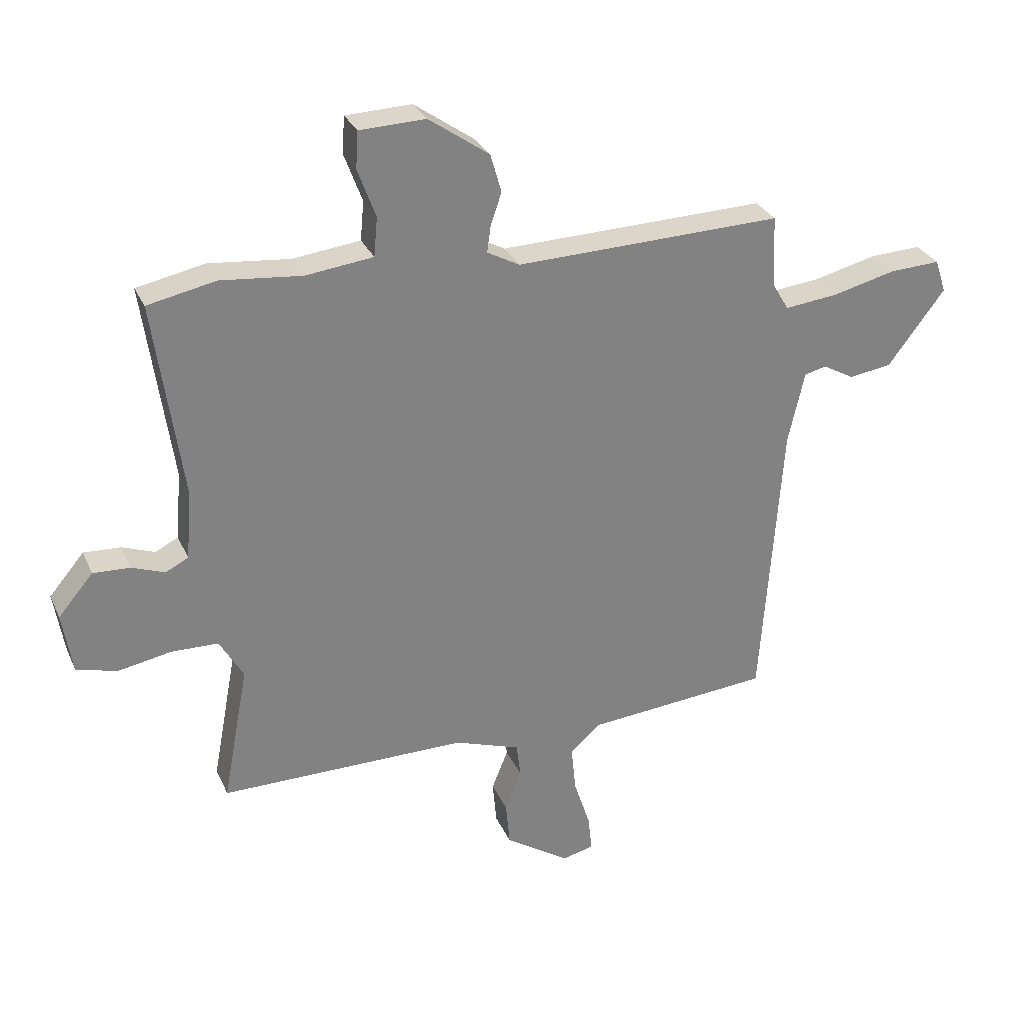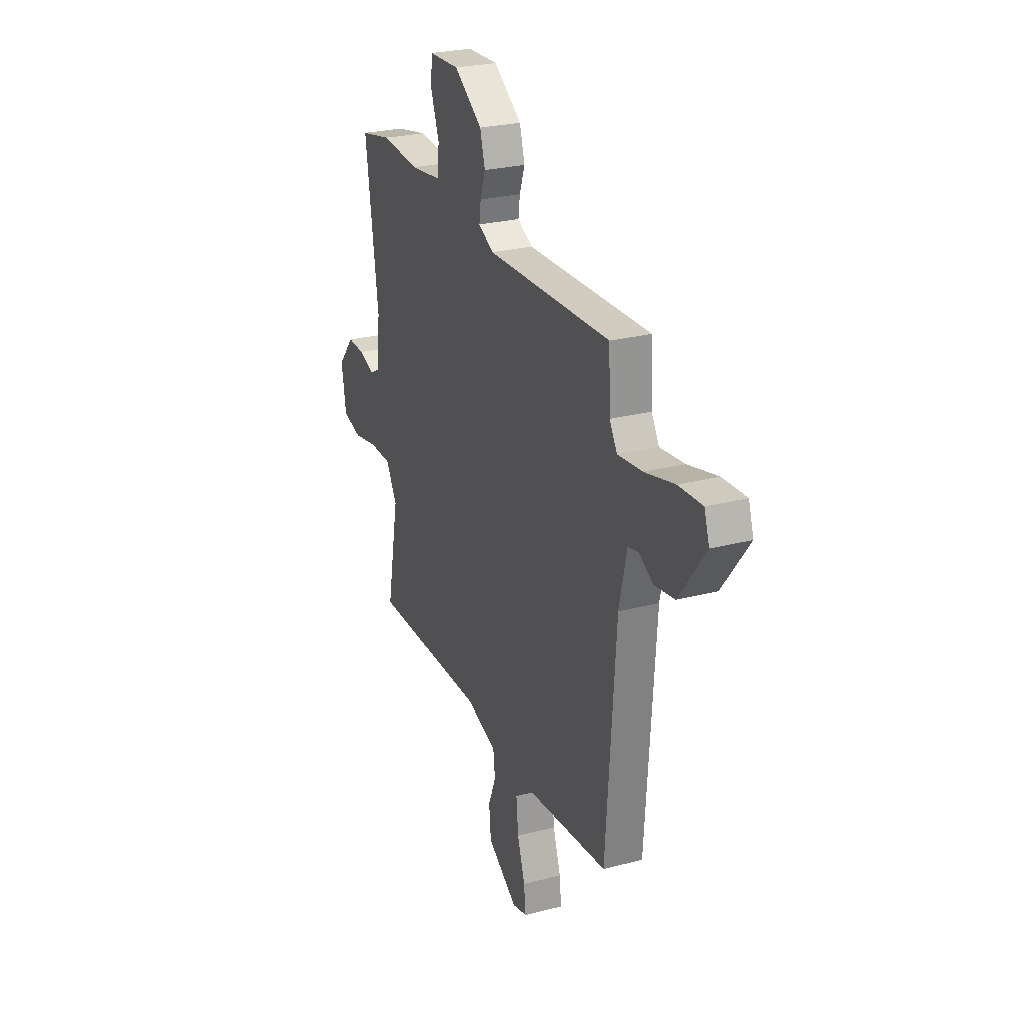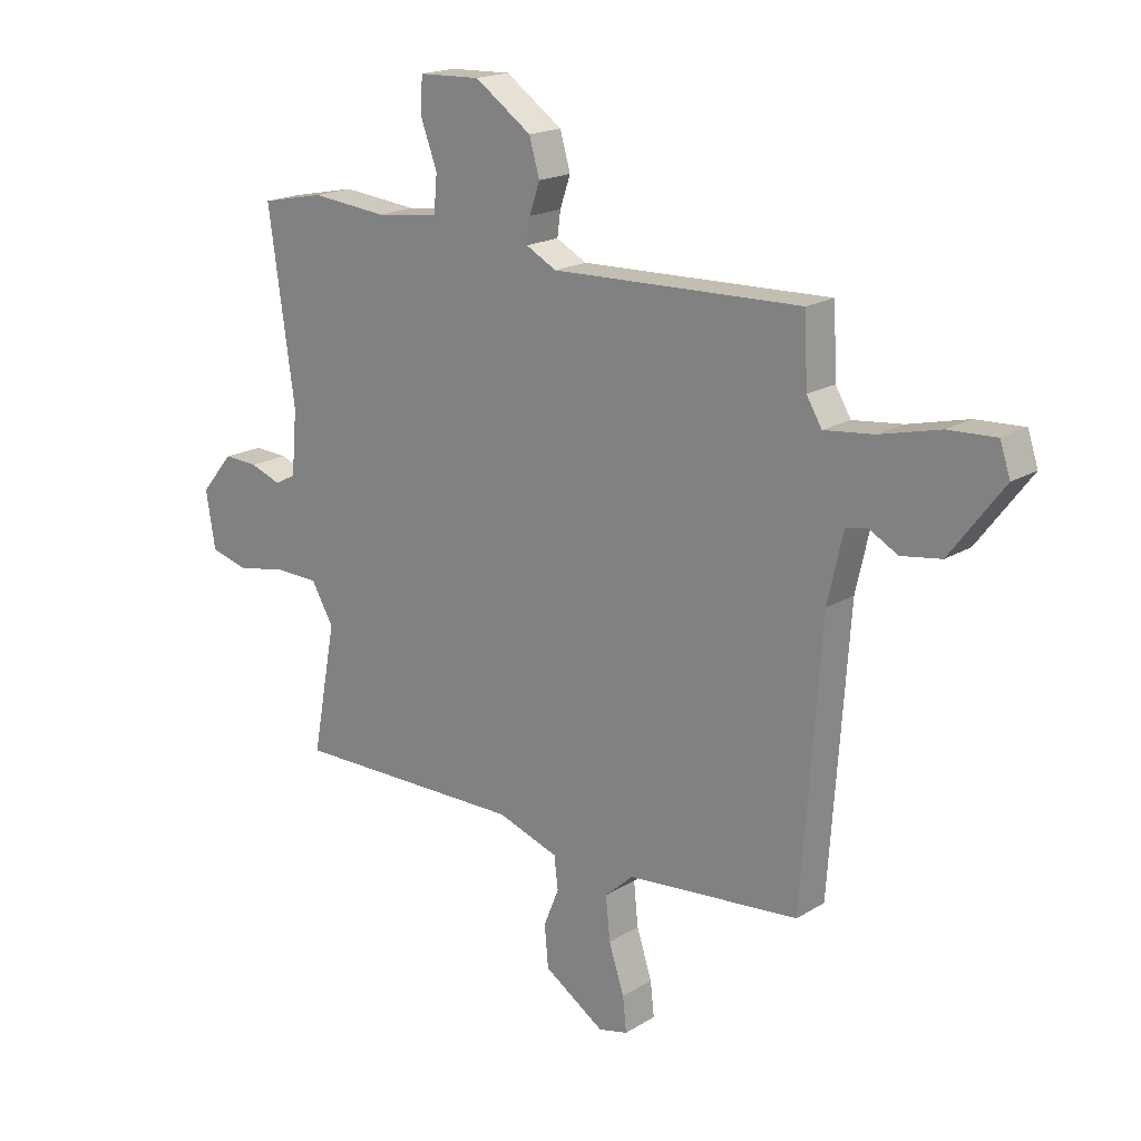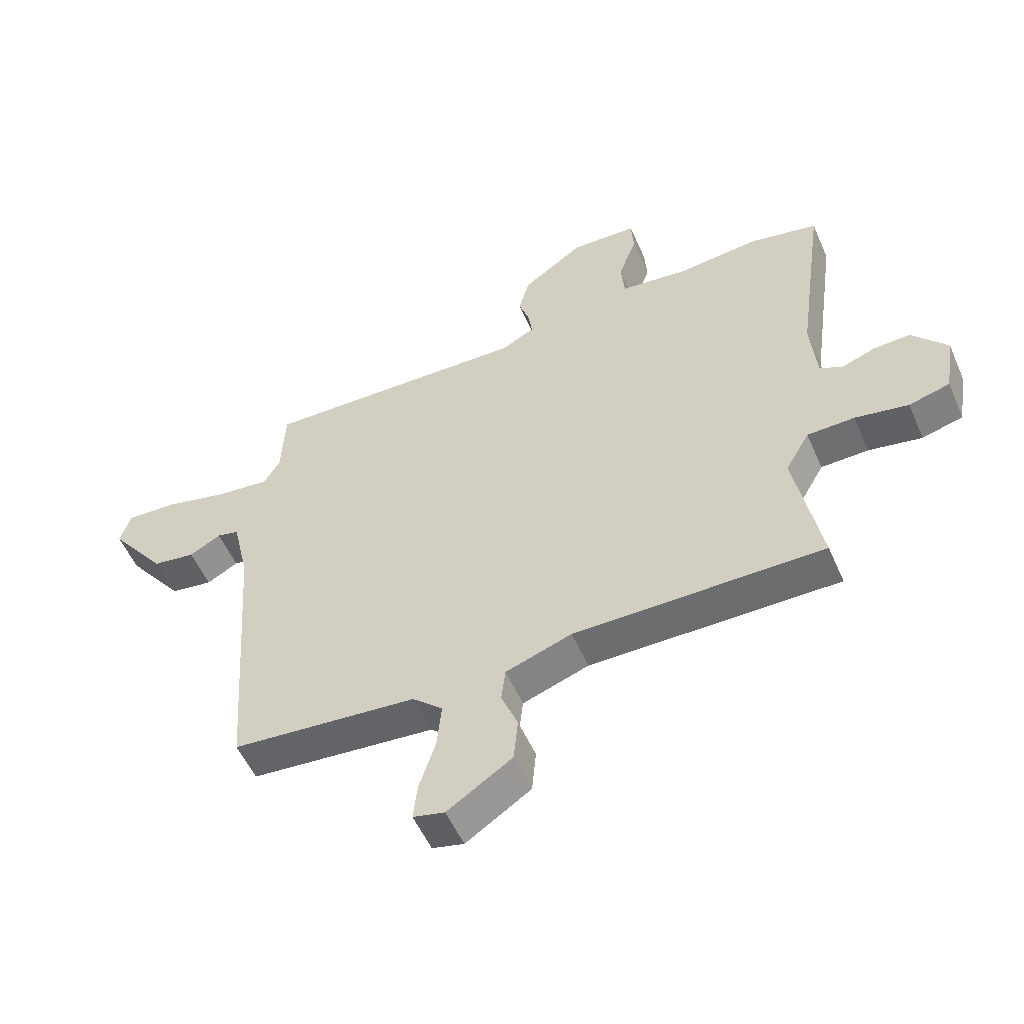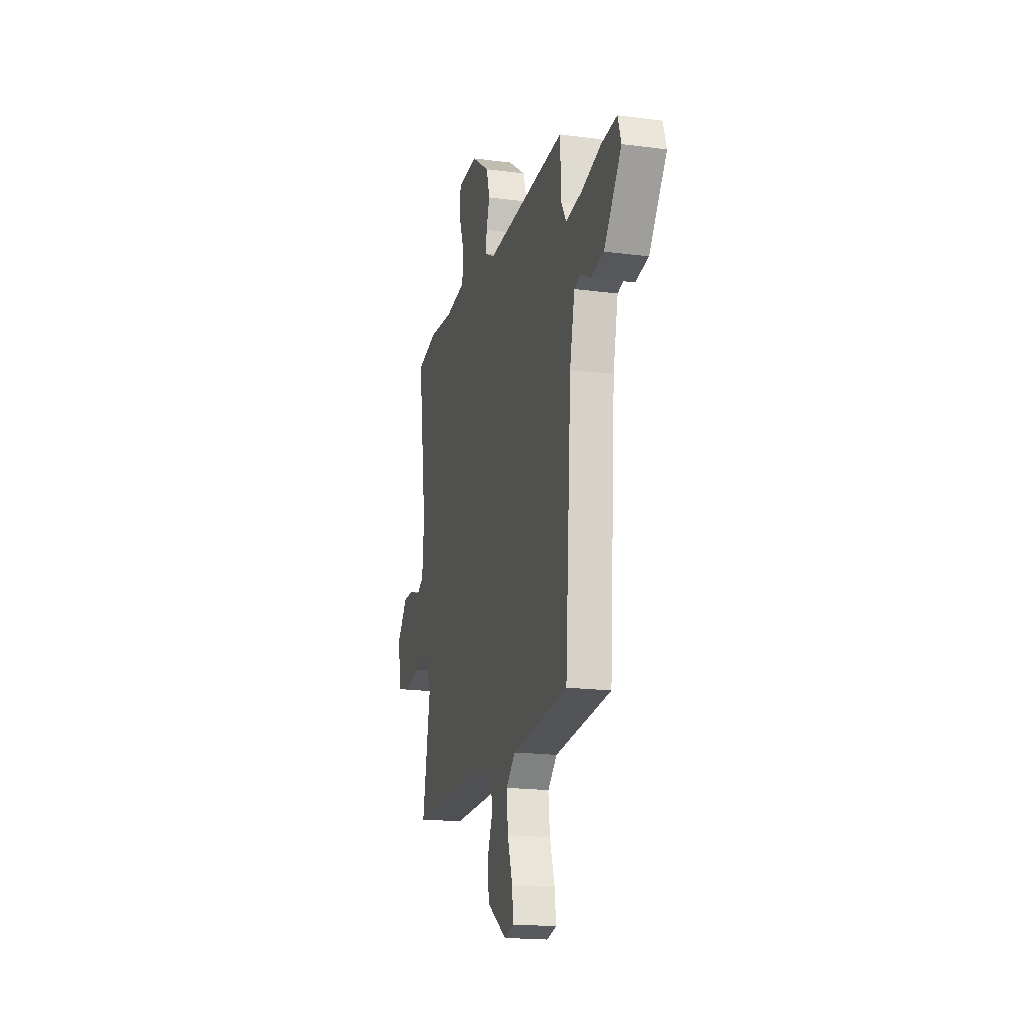
<metadata>
{"format":"obj","ext":"obj","renderer":"f3d","projection":"perspective","resolution":1024,"background":"white","views":[{"elev":29.6,"azim":-20.8,"up":"+Z"},{"elev":25.8,"azim":67.3,"up":"+Z"},{"elev":18.4,"azim":40.6,"up":"+Z"},{"elev":-53.9,"azim":-156.5,"up":"+Z"},{"elev":-18.6,"azim":75.9,"up":"+Z"}]}
</metadata>
<code>
v -0.579 0.07 0.484
v -0.462 0.07 0.508
v -0.323 0.07 0.494
v -0.207 0.07 0.508
v -0.201 0.07 0.575
v -0.232 0.07 0.659
v -0.228 0.07 0.722
v -0.115 0.07 0.726
v -0.011 0.07 0.653
v 0.008 0.07 0.587
v -0.011 0.07 0.531
v -0.017 0.07 0.486
v 0.039 0.07 0.456
v 0.497 0.07 0.469
v 0.503 0.07 0.345
v 0.531 0.07 0.298
v 0.622 0.07 0.308
v 0.732 0.07 0.335
v 0.819 0.07 0.339
v 0.838 0.07 0.282
v 0.74 0.07 0.153
v 0.667 0.07 0.142
v 0.613 0.07 0.172
v 0.575 0.07 0.163
v 0.547 0.07 0.039
v 0.512 0.07 -0.458
v 0.195 0.07 -0.486
v 0.143 0.07 -0.533
v 0.151 0.07 -0.612
v 0.179 0.07 -0.698
v 0.186 0.07 -0.761
v 0.132 0.07 -0.774
v 0.021 0.07 -0.701
v 0.014 0.07 -0.625
v 0.042 0.07 -0.555
v 0.035 0.07 -0.496
v -0.078 0.07 -0.457
v -0.504 0.07 -0.458
v -0.46 0.07 -0.221
v -0.501 0.07 -0.15
v -0.582 0.07 -0.148
v -0.673 0.07 -0.165
v -0.743 0.07 -0.146
v -0.76 0.07 -0.041
v -0.7 0.07 0.03
v -0.637 0.07 0.027
v -0.58 0.07 0.006
v -0.541 0.07 0.026
v -0.531 0.07 0.143
v -0.579 0 0.484
v -0.462 0 0.508
v -0.323 0 0.494
v -0.207 0 0.508
v -0.201 0 0.575
v -0.232 0 0.659
v -0.228 0 0.722
v -0.115 0 0.726
v -0.011 0 0.653
v 0.008 0 0.587
v -0.011 0 0.531
v -0.017 0 0.486
v 0.039 0 0.456
v 0.497 0 0.469
v 0.503 0 0.345
v 0.531 0 0.298
v 0.622 0 0.308
v 0.732 0 0.335
v 0.819 0 0.339
v 0.838 0 0.282
v 0.74 0 0.153
v 0.667 0 0.142
v 0.613 0 0.172
v 0.575 0 0.163
v 0.547 0 0.039
v 0.512 0 -0.458
v 0.195 0 -0.486
v 0.143 0 -0.533
v 0.151 0 -0.612
v 0.179 0 -0.698
v 0.186 0 -0.761
v 0.132 0 -0.774
v 0.021 0 -0.701
v 0.014 0 -0.625
v 0.042 0 -0.555
v 0.035 0 -0.496
v -0.078 0 -0.457
v -0.504 0 -0.458
v -0.46 0 -0.221
v -0.501 0 -0.15
v -0.582 0 -0.148
v -0.673 0 -0.165
v -0.743 0 -0.146
v -0.76 0 -0.041
v -0.7 0 0.03
v -0.637 0 0.027
v -0.58 0 0.006
v -0.541 0 0.026
v -0.531 0 0.143
f 44 45 46 47
f 42 43 44 47
f 41 42 47 48
f 40 41 48
f 39 40 48 49
f 37 38 39
f 36 37 39 49
f 32 33 34 35
f 32 35 36
f 29 30 31 32
f 28 29 32 36
f 27 28 36 49
f 25 26 27 49
f 20 21 22 23
f 20 23 24
f 17 18 19 20
f 16 17 20 24
f 15 16 24 25
f 13 14 15
f 8 9 10 11
f 8 11 12
f 5 6 7 8
f 4 5 8 12
f 3 4 12 13
f 13 15 25 49
f 3 13 49
f 1 2 3 49
f 96 95 94 93
f 96 93 92 91
f 97 96 91 90
f 97 90 89
f 98 97 89 88
f 88 87 86
f 98 88 86 85
f 84 83 82 81
f 85 84 81
f 81 80 79 78
f 85 81 78 77
f 98 85 77 76
f 98 76 75 74
f 72 71 70 69
f 73 72 69
f 69 68 67 66
f 73 69 66 65
f 74 73 65 64
f 64 63 62
f 60 59 58 57
f 61 60 57
f 57 56 55 54
f 61 57 54 53
f 62 61 53 52
f 98 74 64 62
f 98 62 52
f 98 52 51 50
f 1 50 51 2
f 2 51 52 3
f 3 52 53 4
f 4 53 54 5
f 5 54 55 6
f 6 55 56 7
f 7 56 57 8
f 8 57 58 9
f 9 58 59 10
f 10 59 60 11
f 11 60 61 12
f 12 61 62 13
f 13 62 63 14
f 14 63 64 15
f 15 64 65 16
f 16 65 66 17
f 17 66 67 18
f 18 67 68 19
f 19 68 69 20
f 20 69 70 21
f 21 70 71 22
f 22 71 72 23
f 23 72 73 24
f 24 73 74 25
f 25 74 75 26
f 26 75 76 27
f 27 76 77 28
f 28 77 78 29
f 29 78 79 30
f 30 79 80 31
f 31 80 81 32
f 32 81 82 33
f 33 82 83 34
f 34 83 84 35
f 35 84 85 36
f 36 85 86 37
f 37 86 87 38
f 38 87 88 39
f 39 88 89 40
f 40 89 90 41
f 41 90 91 42
f 42 91 92 43
f 43 92 93 44
f 44 93 94 45
f 45 94 95 46
f 46 95 96 47
f 47 96 97 48
f 48 97 98 49
f 49 98 50 1

</code>
